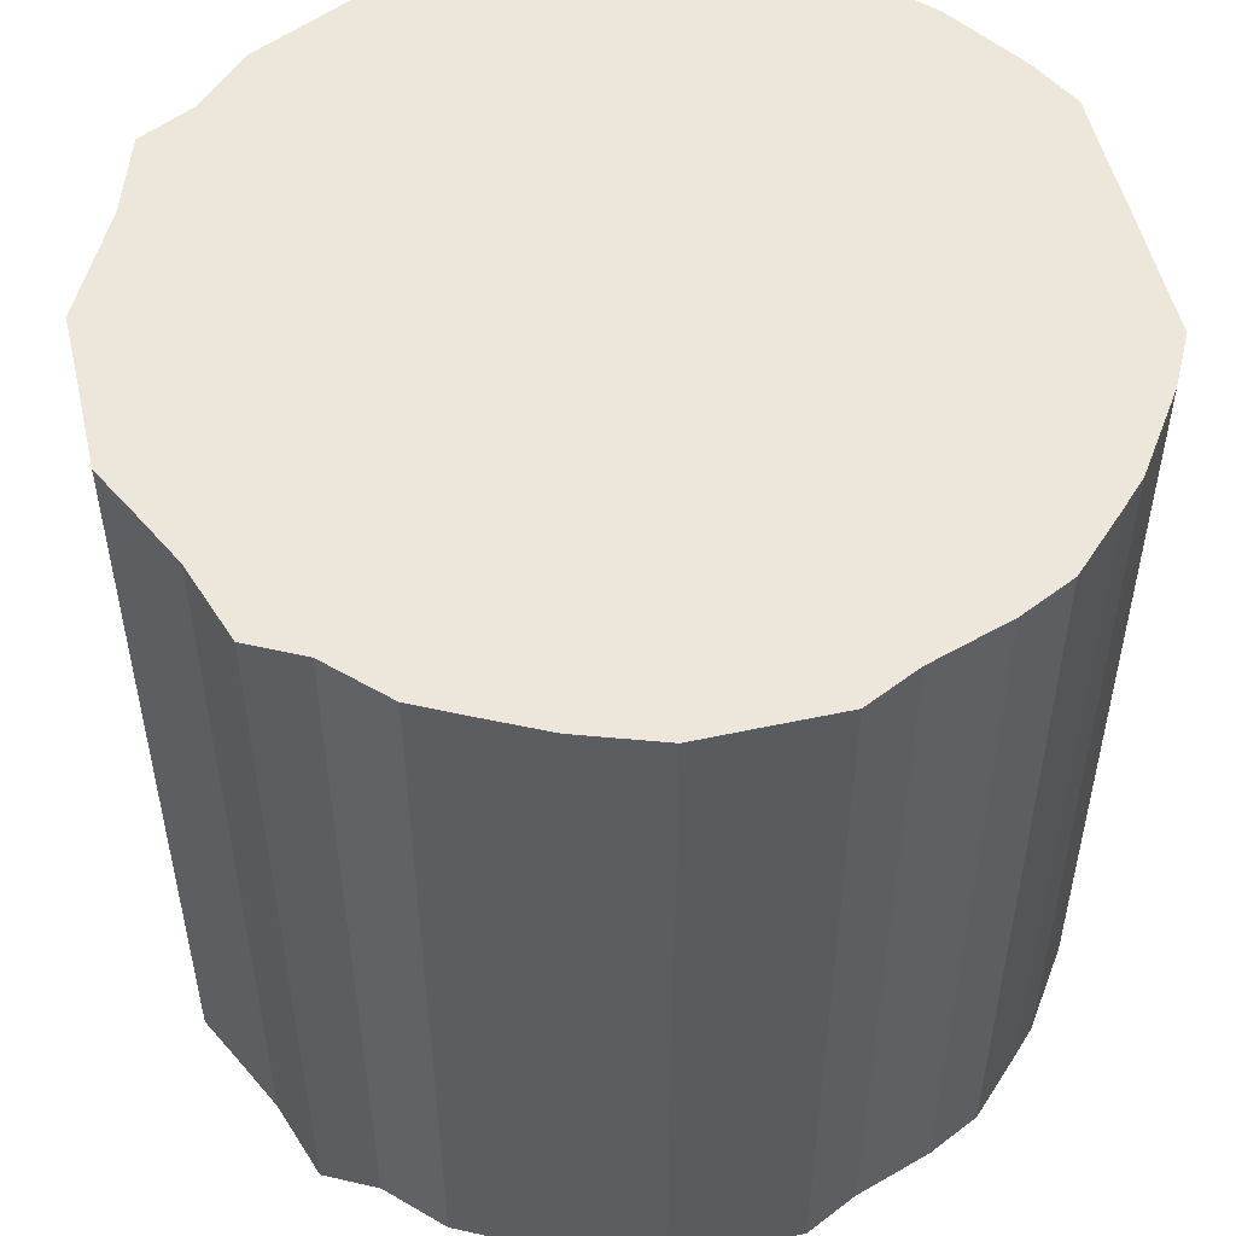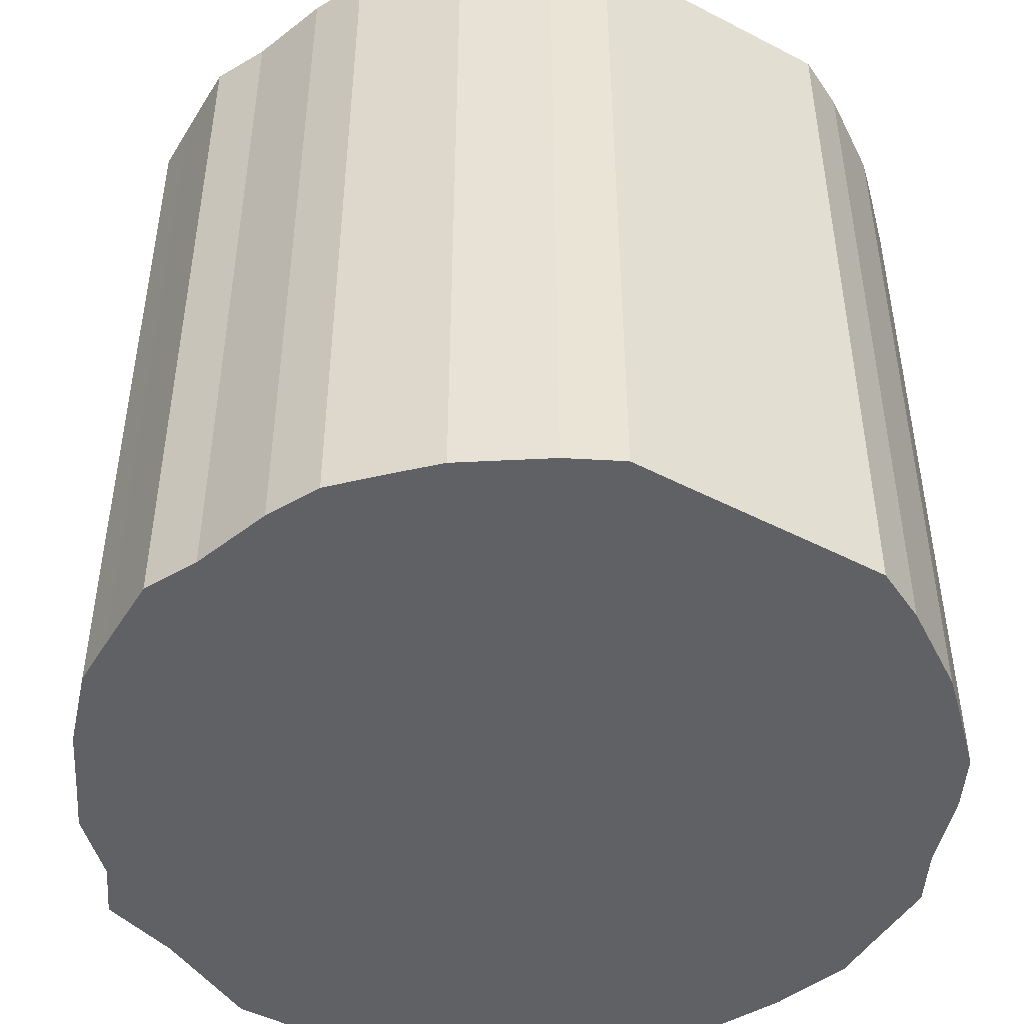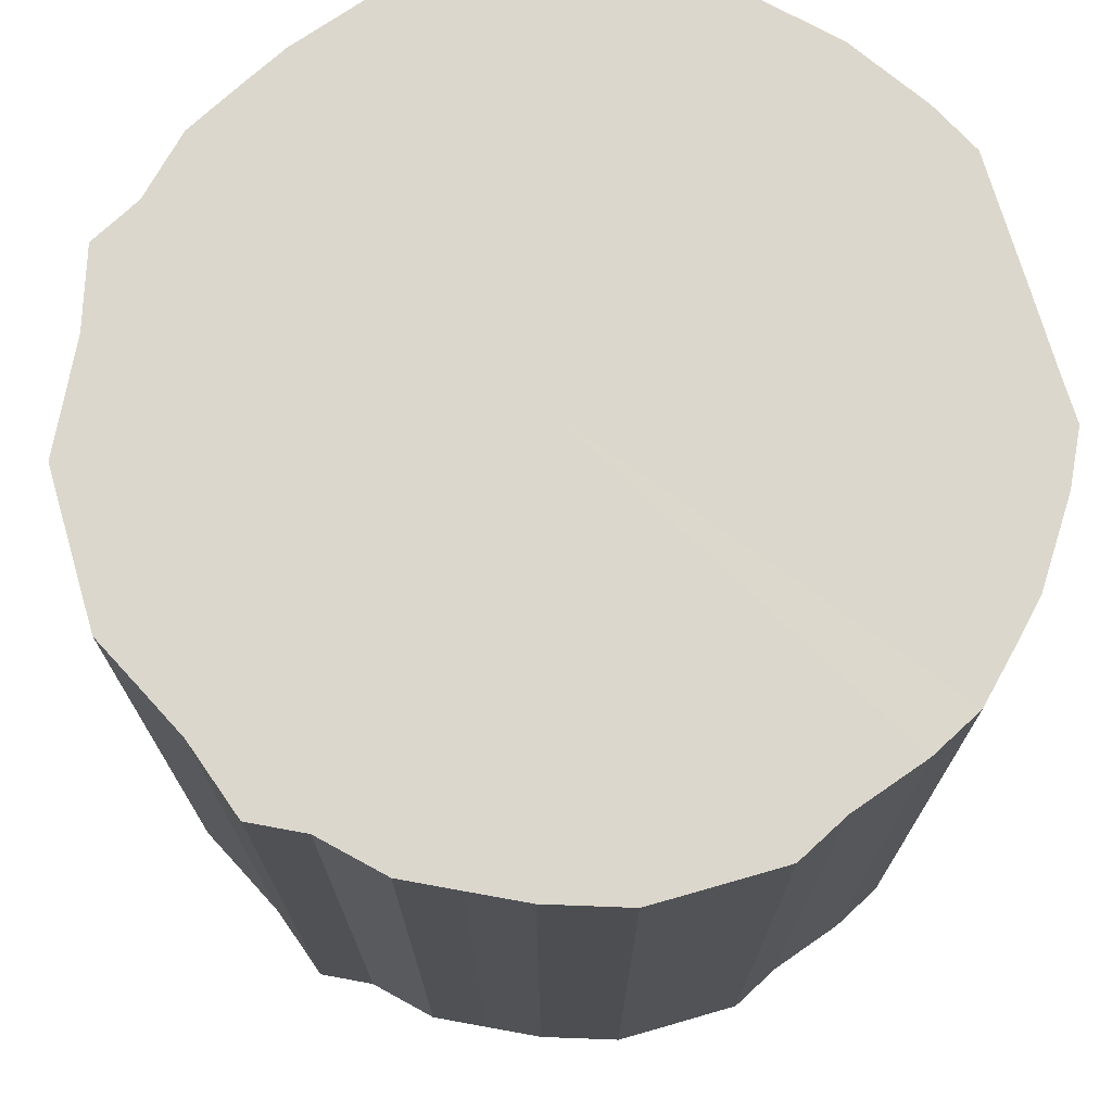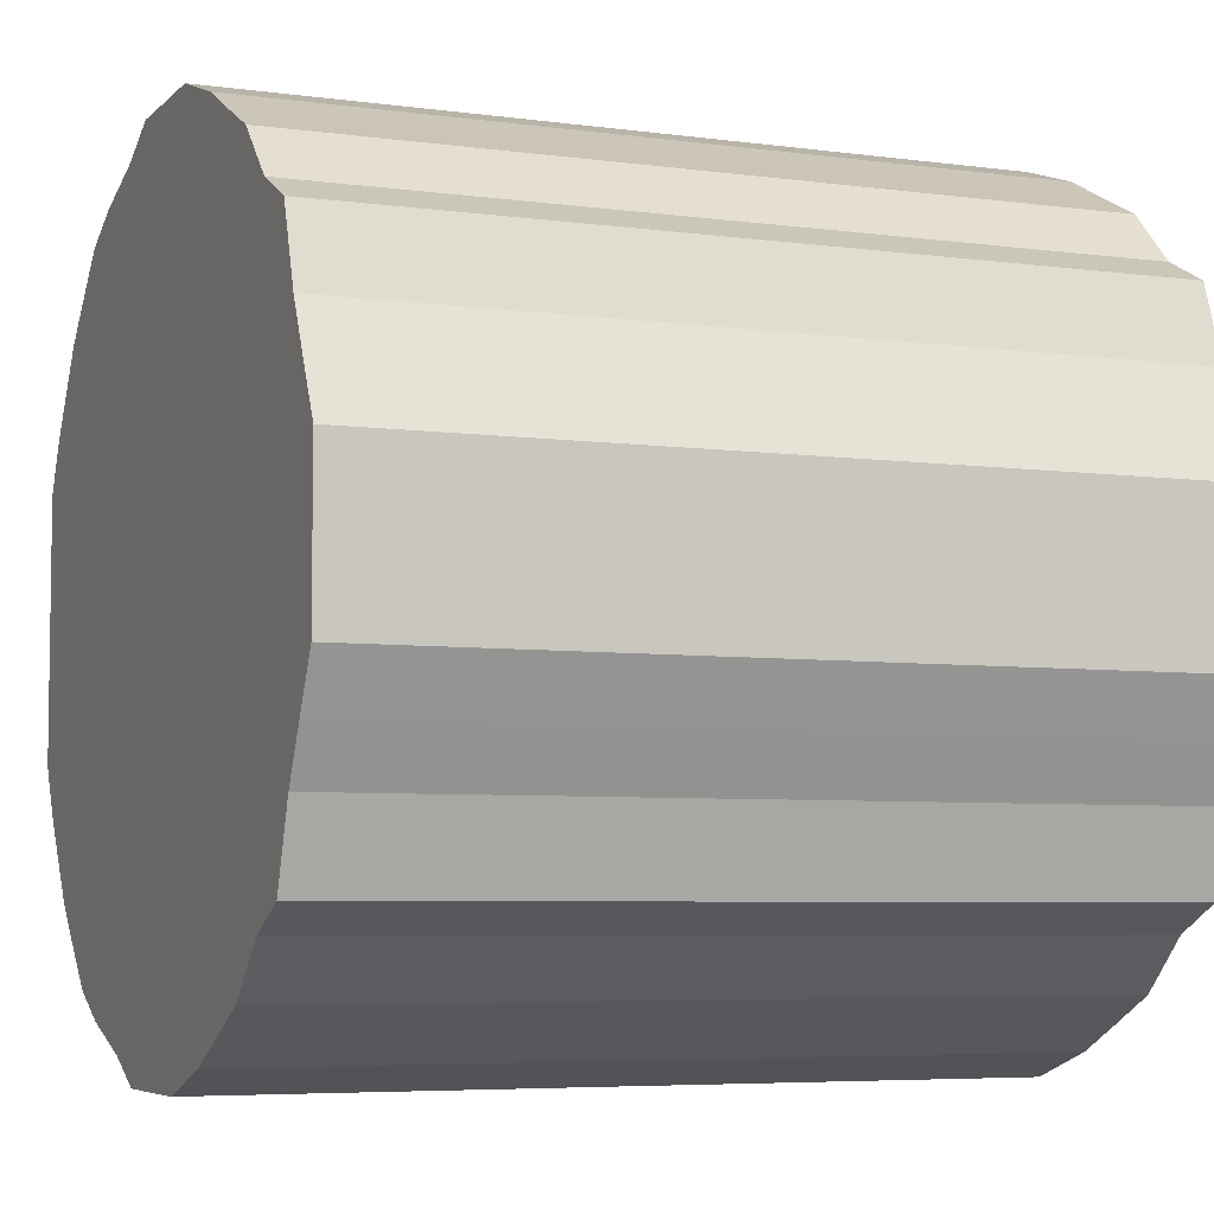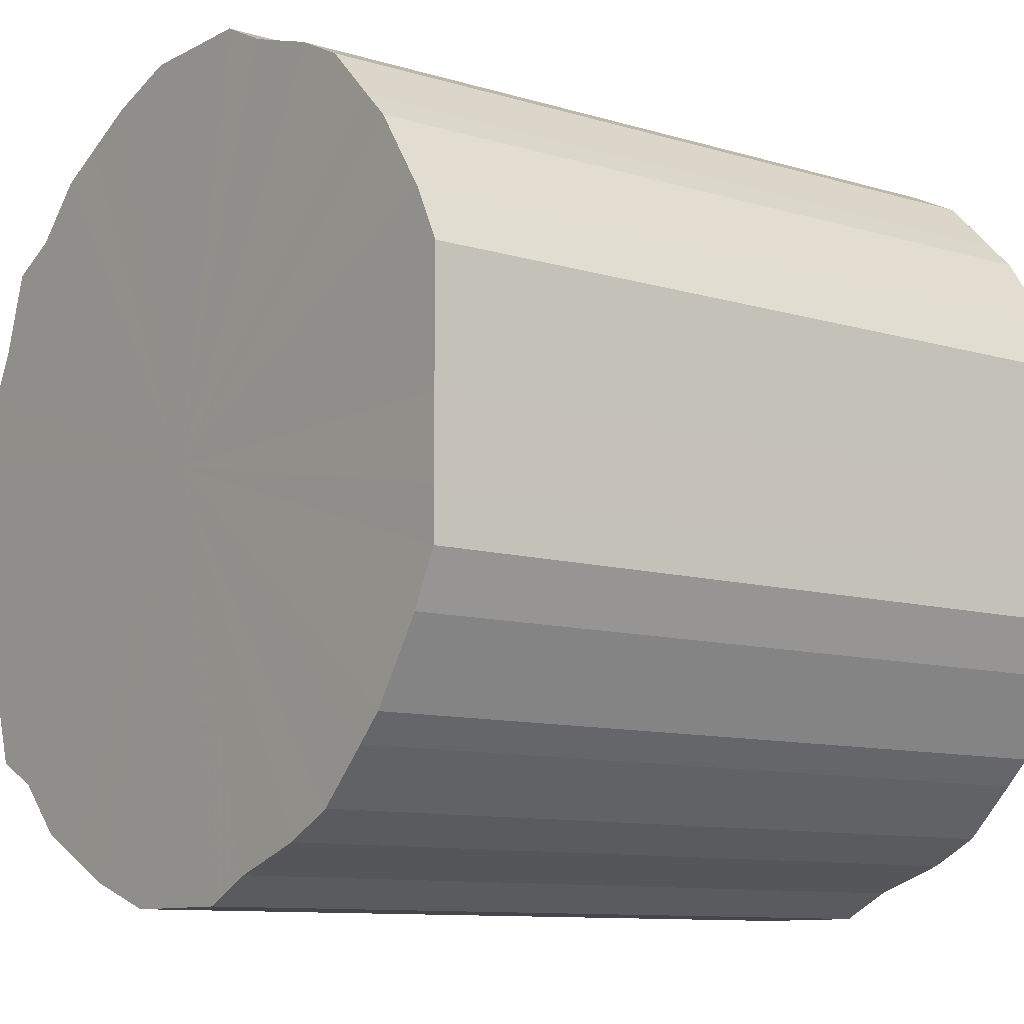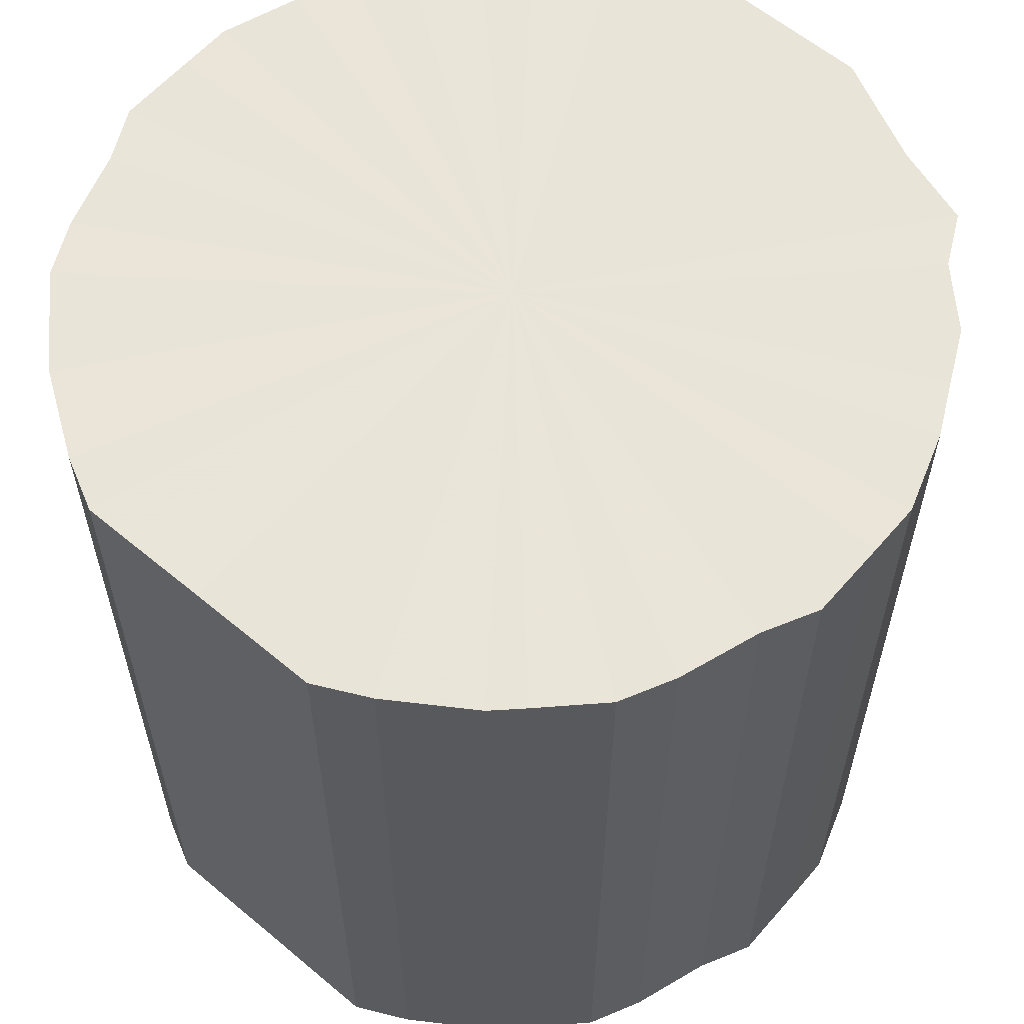
<metadata>
{"format":"obj","ext":"obj","renderer":"f3d","projection":"perspective","resolution":1024,"background":"white","views":[{"elev":52.5,"azim":-13.0,"up":"+Z"},{"elev":-47.5,"azim":59.7,"up":"+Z"},{"elev":73.0,"azim":-16.2,"up":"+Z"},{"elev":-5.6,"azim":-112.8,"up":"+Y"},{"elev":-10.1,"azim":52.4,"up":"+Y"},{"elev":59.8,"azim":130.6,"up":"+Z"}]}
</metadata>
<code>
o 29592
v 2224 1883 22.43
v 2223 1883 22.43
v 2224 1883 22.74
v 2223 1883 22.43
v 2223 1883 22.74
v 2224 1883 22.43
v 2224 1883 22.74
v 2223 1883 22.43
v 2223 1883 22.74
v 2224 1883 22.43
v 2224 1883 22.74
v 2223 1883 22.43
v 2223 1883 22.74
v 2224 1883 22.43
v 2224 1883 22.74
v 2223 1883 22.43
v 2223 1883 22.74
v 2224 1883 22.43
v 2224 1883 22.74
v 2223 1883 22.43
v 2223 1883 22.74
v 2224 1883 22.43
v 2224 1883 22.74
v 2223 1883 22.43
v 2223 1883 22.74
v 2224 1883 22.43
v 2224 1883 22.74
v 2223 1883 22.43
v 2223 1883 22.74
v 2224 1883 22.43
v 2224 1883 22.74
v 2223 1883 22.43
v 2223 1883 22.74
v 2224 1883 22.43
v 2224 1883 22.74
v 2223 1883 22.43
v 2223 1883 22.74
v 2224 1883 22.43
v 2224 1883 22.74
v 2223 1883 22.43
v 2223 1883 22.74
v 2224 1883 22.43
v 2224 1883 22.74
v 2223 1883 22.43
v 2223 1883 22.74
v 2224 1883 22.43
v 2224 1883 22.74
v 2223 1883 22.43
v 2223 1883 22.74
v 2224 1883 22.43
v 2224 1883 22.74
v 2223 1883 22.43
v 2223 1883 22.74
v 2224 1883 22.43
v 2224 1883 22.74
v 2223 1883 22.43
v 2223 1883 22.74
v 2224 1883 22.43
v 2224 1883 22.74
v 2223 1883 22.43
v 2223 1883 22.74
v 2224 1883 22.43
v 2224 1883 22.74
v 2223 1883 22.43
v 2223 1883 22.74
v 2224 1883 22.43
v 2224 1883 22.74
v 2223 1883 22.43
v 2223 1883 22.74
v 2224 1883 22.43
v 2224 1883 22.74
v 2223 1883 22.43
v 2223 1883 22.74
v 2224 1883 22.43
v 2224 1883 22.74
v 2224 1883 22.43
v 2223 1883 22.74
v 2224 1883 22.43
v 2224 1883 22.74
v 2224 1883 22.74
v 2224 1883 22.74
v 2223 1883 22.43
v 2223 1883 22.74
v 2223 1883 22.43
v 2223 1883 22.74
v 2224 1883 22.74
v 2224 1883 22.43
v 2224 1883 22.74
v 2224 1883 22.43
v 2223 1883 22.43
v 2223 1883 22.74
v 2224 1883 22.74
v 2224 1883 22.43
v 2224 1883 22.74
v 2224 1883 22.43
v 2223 1883 22.43
v 2223 1883 22.74
v 2224 1883 22.74
v 2224 1883 22.43
v 2224 1883 22.74
v 2224 1883 22.43
v 2223 1883 22.43
v 2223 1883 22.74
v 2224 1883 22.74
v 2224 1883 22.43
v 2224 1883 22.74
v 2224 1883 22.43
v 2223 1883 22.43
v 2223 1883 22.74
v 2224 1883 22.74
v 2224 1883 22.43
v 2224 1883 22.74
v 2224 1883 22.43
v 2223 1883 22.43
v 2223 1883 22.74
v 2224 1883 22.74
v 2224 1883 22.43
v 2224 1883 22.74
v 2224 1883 22.43
v 2223 1883 22.43
v 2223 1883 22.74
v 2224 1883 22.74
v 2224 1883 22.43
v 2224 1883 22.74
v 2224 1883 22.43
v 2223 1883 22.43
v 2223 1883 22.74
v 2224 1883 22.74
v 2224 1883 22.43
v 2224 1883 22.74
v 2224 1883 22.43
v 2223 1883 22.43
v 2223 1883 22.74
v 2224 1883 22.74
v 2224 1883 22.43
v 2224 1883 22.74
v 2224 1883 22.43
v 2223 1883 22.43
v 2223 1883 22.74
v 2224 1883 22.74
v 2224 1883 22.43
v 2224 1883 22.74
v 2224 1883 22.43
v 2223 1883 22.43
v 2223 1883 22.74
v 2223 1883 22.74
v 2224 1883 22.43
v 2223 1883 22.74
v 2223 1883 22.43
v 2223 1883 22.43
v 2223 1883 22.74
v 2223 1883 22.74
v 2223 1883 22.43
v 2223 1883 22.74
v 2223 1883 22.43
v 2223 1883 22.43
v 2223 1883 22.74
v 2223 1883 22.74
v 2223 1883 22.43
v 2223 1883 22.43
v 2224 1883 22.43
v 2223 1883 22.43
v 2224 1883 22.43
v 2223 1883 22.43
v 2224 1883 22.43
v 2223 1883 22.43
v 2224 1883 22.43
v 2223 1883 22.43
v 2224 1883 22.43
v 2223 1883 22.43
v 2224 1883 22.43
v 2223 1883 22.43
v 2224 1883 22.43
v 2223 1883 22.43
v 2224 1883 22.43
v 2223 1883 22.43
v 2224 1883 22.43
v 2223 1883 22.43
v 2224 1883 22.43
v 2223 1883 22.43
v 2224 1883 22.43
v 2223 1883 22.43
v 2224 1883 22.43
v 2223 1883 22.43
v 2224 1883 22.43
v 2223 1883 22.43
v 2224 1883 22.43
v 2223 1883 22.43
v 2224 1883 22.43
v 2223 1883 22.43
v 2224 1883 22.43
v 2223 1883 22.43
v 2224 1883 22.43
v 2223 1883 22.43
v 2224 1883 22.43
v 2223 1883 22.43
v 2224 1883 22.43
v 2223 1883 22.43
v 2224 1883 22.43
v 2224 1883 22.43
v 2224 1883 22.43
v 2224 1883 22.74
v 2224 1883 22.74
v 2223 1883 22.74
v 2224 1883 22.74
v 2223 1883 22.74
v 2224 1883 22.74
v 2223 1883 22.74
v 2224 1883 22.74
v 2223 1883 22.74
v 2224 1883 22.74
v 2223 1883 22.74
v 2224 1883 22.74
v 2223 1883 22.74
v 2224 1883 22.74
v 2223 1883 22.74
v 2224 1883 22.74
v 2223 1883 22.74
v 2224 1883 22.74
v 2223 1883 22.74
v 2224 1883 22.74
v 2223 1883 22.74
v 2224 1883 22.74
v 2223 1883 22.74
v 2224 1883 22.74
v 2223 1883 22.74
v 2224 1883 22.74
v 2223 1883 22.74
v 2224 1883 22.74
v 2223 1883 22.74
v 2224 1883 22.74
v 2223 1883 22.74
v 2224 1883 22.74
v 2223 1883 22.74
v 2224 1883 22.74
v 2223 1883 22.74
v 2224 1883 22.74
v 2223 1883 22.74
v 2224 1883 22.74
v 2223 1883 22.74
v 2224 1883 22.74
v 2224 1883 22.74
f 1 2 3
f 2 4 5
f 6 1 7
f 4 8 9
f 10 6 11
f 8 12 13
f 14 10 15
f 12 16 17
f 18 14 19
f 16 20 21
f 22 18 23
f 20 24 25
f 26 22 27
f 24 28 29
f 30 26 31
f 28 32 33
f 34 30 35
f 32 36 37
f 38 34 39
f 36 40 41
f 42 38 43
f 40 44 45
f 46 42 47
f 44 48 49
f 50 46 51
f 48 52 53
f 54 50 55
f 52 56 57
f 58 54 59
f 56 60 61
f 62 58 63
f 60 64 65
f 66 62 67
f 64 68 69
f 70 66 71
f 68 72 73
f 74 70 75
f 72 76 77
f 78 74 79
f 76 78 80
f 81 82 83
f 83 84 85
f 86 87 81
f 88 89 86
f 85 90 91
f 92 93 88
f 94 95 92
f 91 96 97
f 98 99 94
f 100 101 98
f 97 102 103
f 104 105 100
f 106 107 104
f 103 108 109
f 110 111 106
f 112 113 110
f 109 114 115
f 116 117 112
f 118 119 116
f 115 120 121
f 122 123 118
f 124 125 122
f 121 126 127
f 128 129 124
f 130 131 128
f 127 132 133
f 134 135 130
f 136 137 134
f 133 138 139
f 140 141 136
f 142 143 140
f 139 144 145
f 146 147 142
f 148 149 146
f 145 150 151
f 152 153 148
f 154 155 152
f 151 156 157
f 158 159 154
f 157 160 158
f 161 162 163
f 161 164 162
f 161 163 165
f 161 166 164
f 161 165 167
f 161 168 166
f 161 167 169
f 161 170 168
f 161 169 171
f 161 172 170
f 161 171 173
f 161 174 172
f 161 173 175
f 161 176 174
f 161 175 177
f 161 178 176
f 161 177 179
f 161 180 178
f 161 179 181
f 161 182 180
f 161 181 183
f 161 184 182
f 161 183 185
f 161 186 184
f 161 185 187
f 161 188 186
f 161 187 189
f 161 190 188
f 161 189 191
f 161 192 190
f 161 191 193
f 161 194 192
f 161 193 195
f 161 196 194
f 161 195 197
f 161 198 196
f 161 197 199
f 161 200 198
f 161 199 201
f 161 201 200
f 202 203 204
f 202 205 203
f 202 204 206
f 202 207 205
f 202 206 208
f 202 209 207
f 202 208 210
f 202 211 209
f 202 210 212
f 202 213 211
f 202 212 214
f 202 215 213
f 202 214 216
f 202 217 215
f 202 216 218
f 202 219 217
f 202 218 220
f 202 221 219
f 202 220 222
f 202 223 221
f 202 222 224
f 202 225 223
f 202 224 226
f 202 227 225
f 202 226 228
f 202 229 227
f 202 228 230
f 202 231 229
f 202 230 232
f 202 233 231
f 202 232 234
f 202 235 233
f 202 234 236
f 202 237 235
f 202 236 238
f 202 239 237
f 202 238 240
f 202 241 239
f 202 240 242
f 202 242 241

</code>
